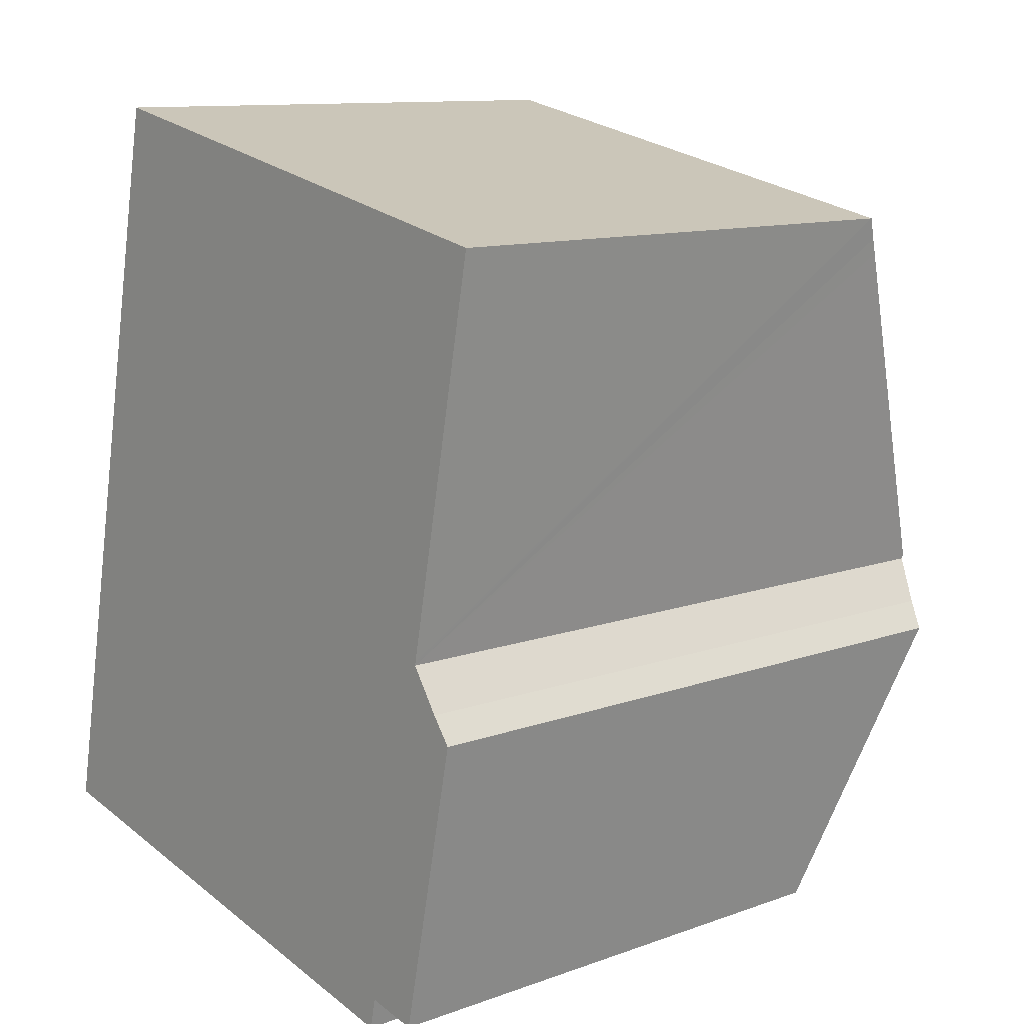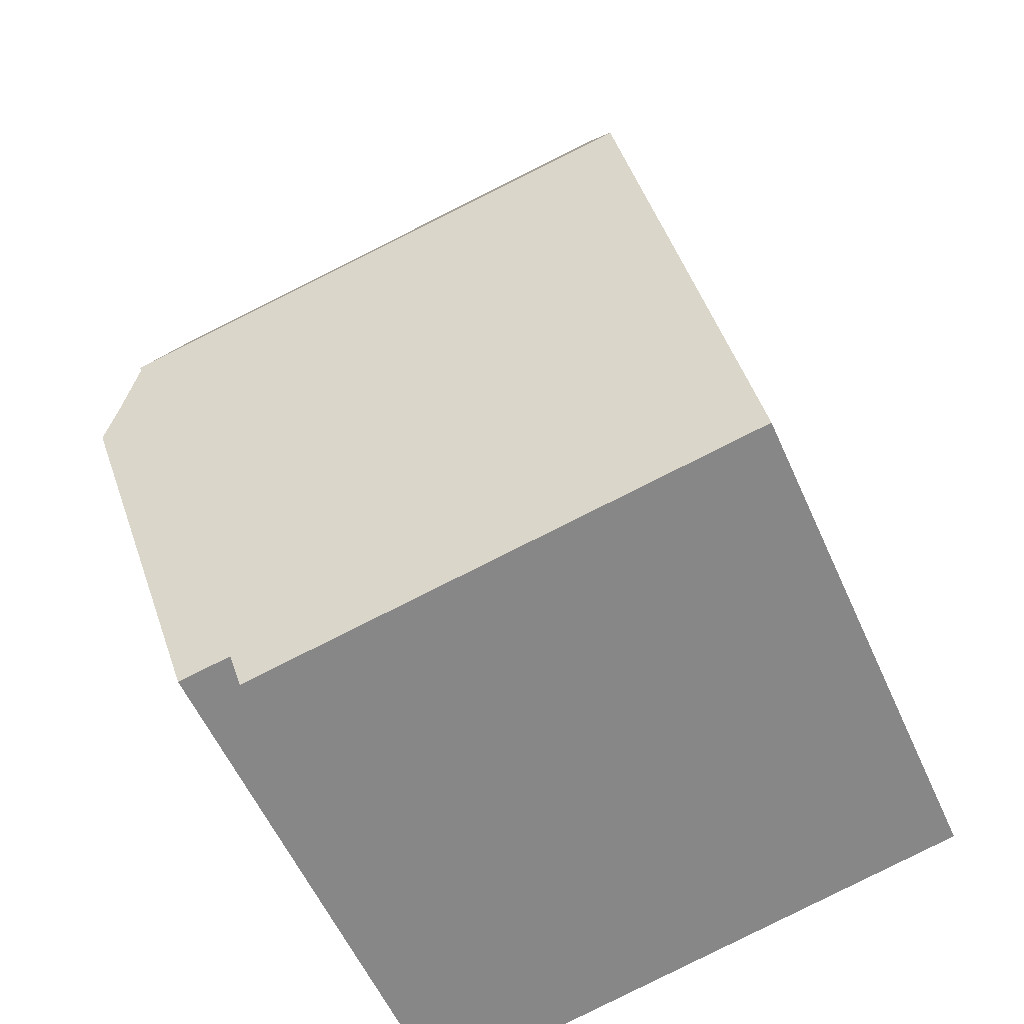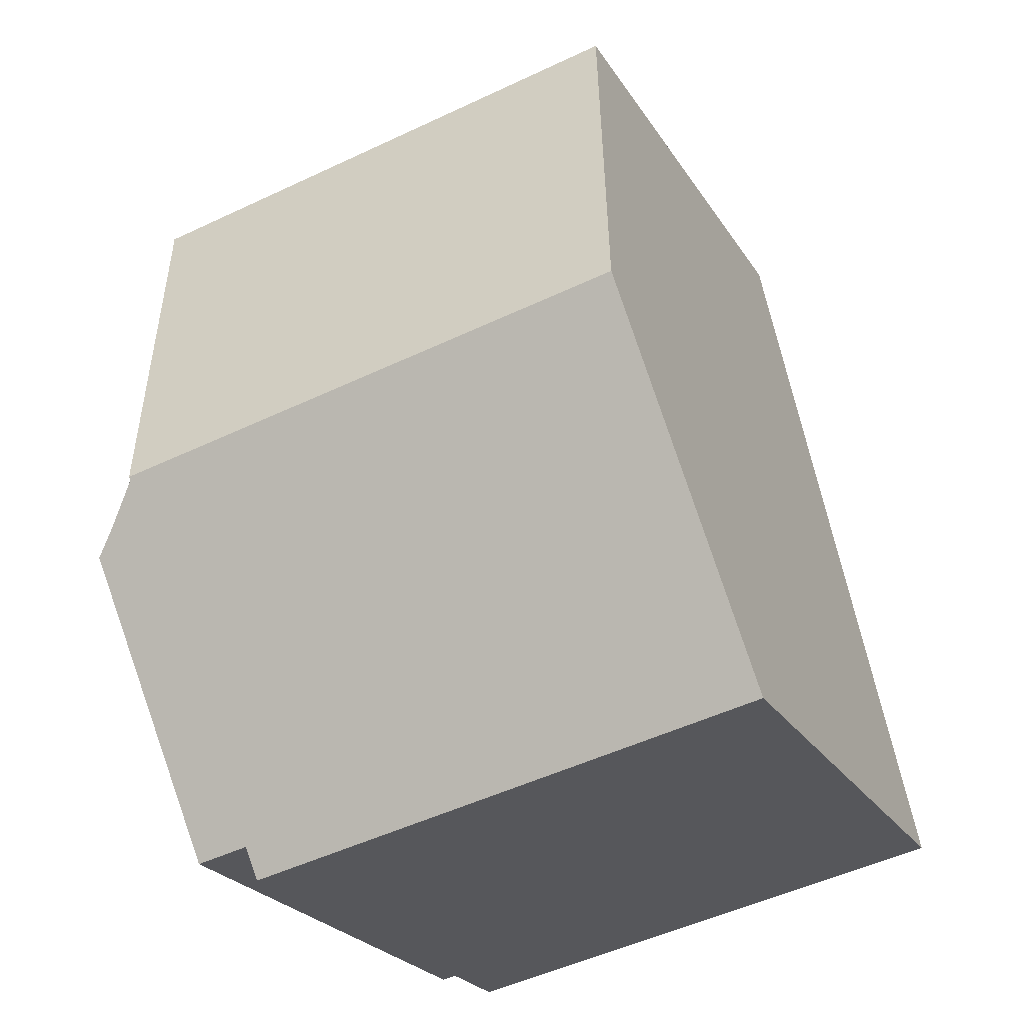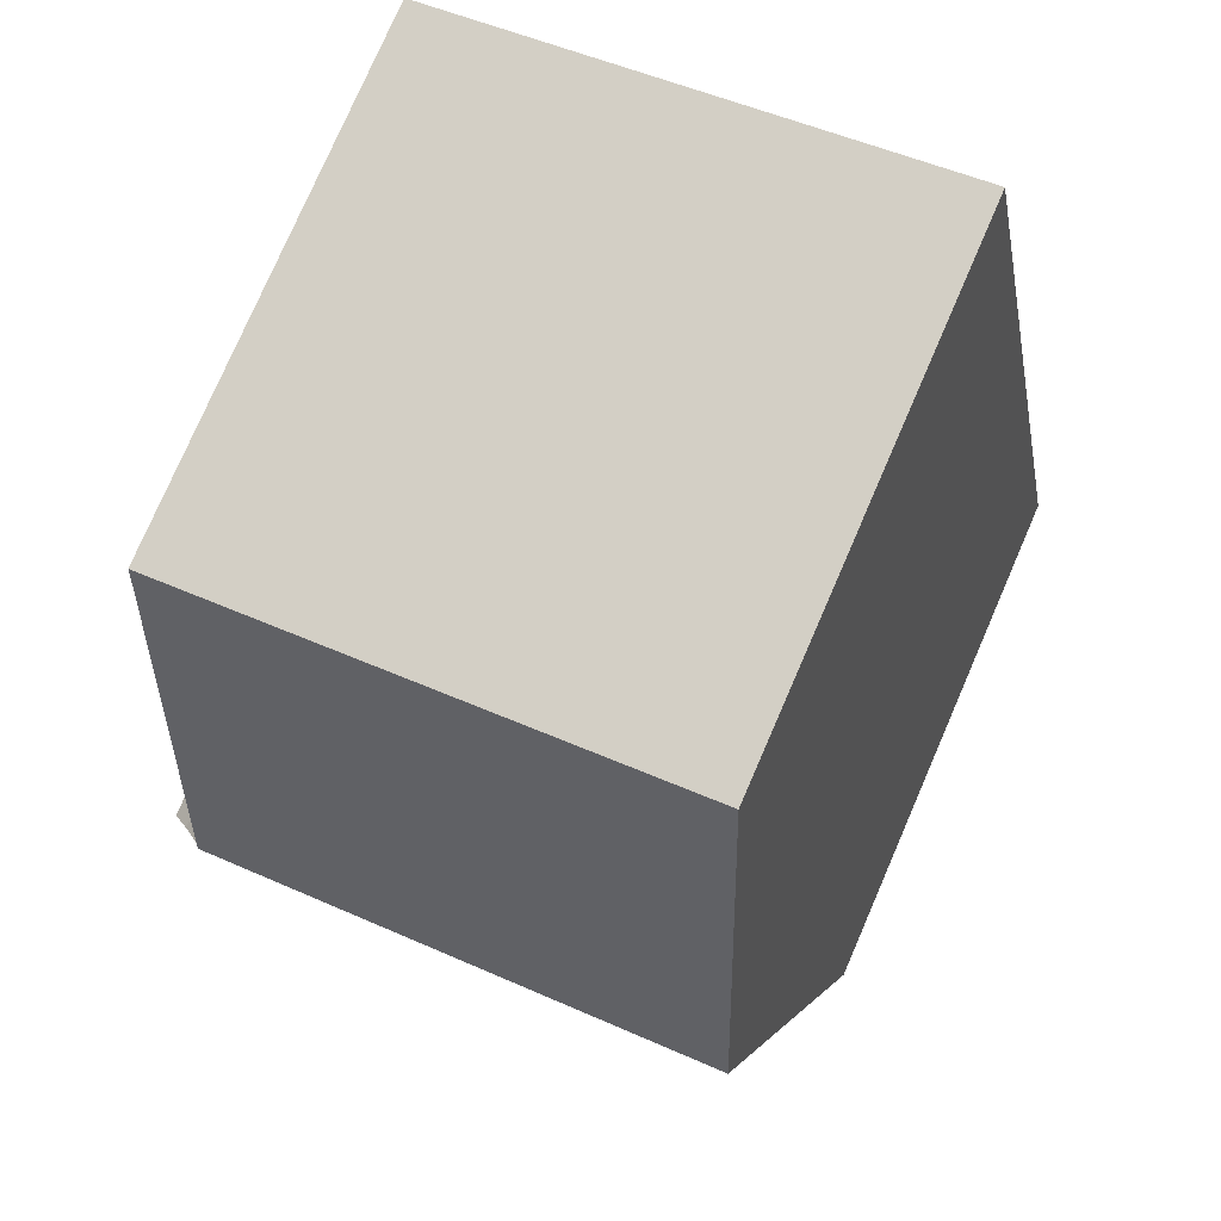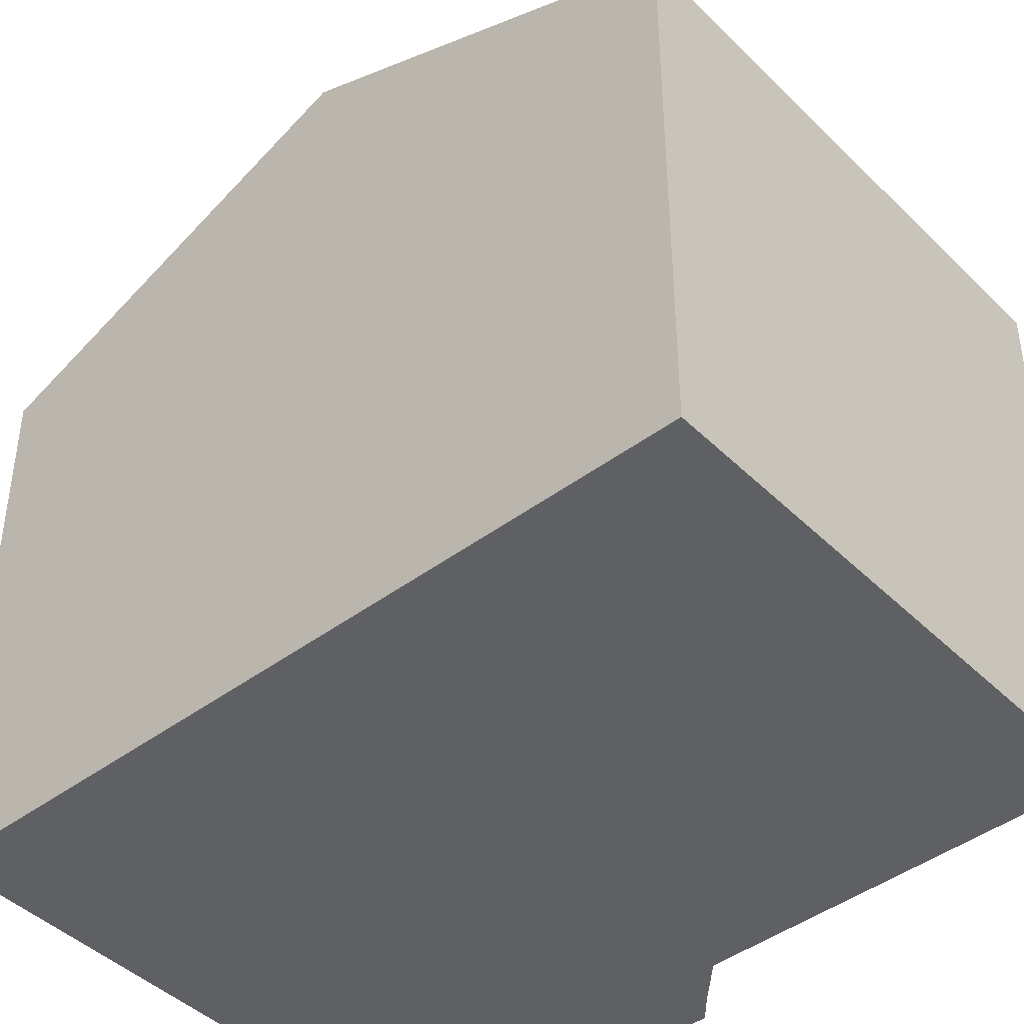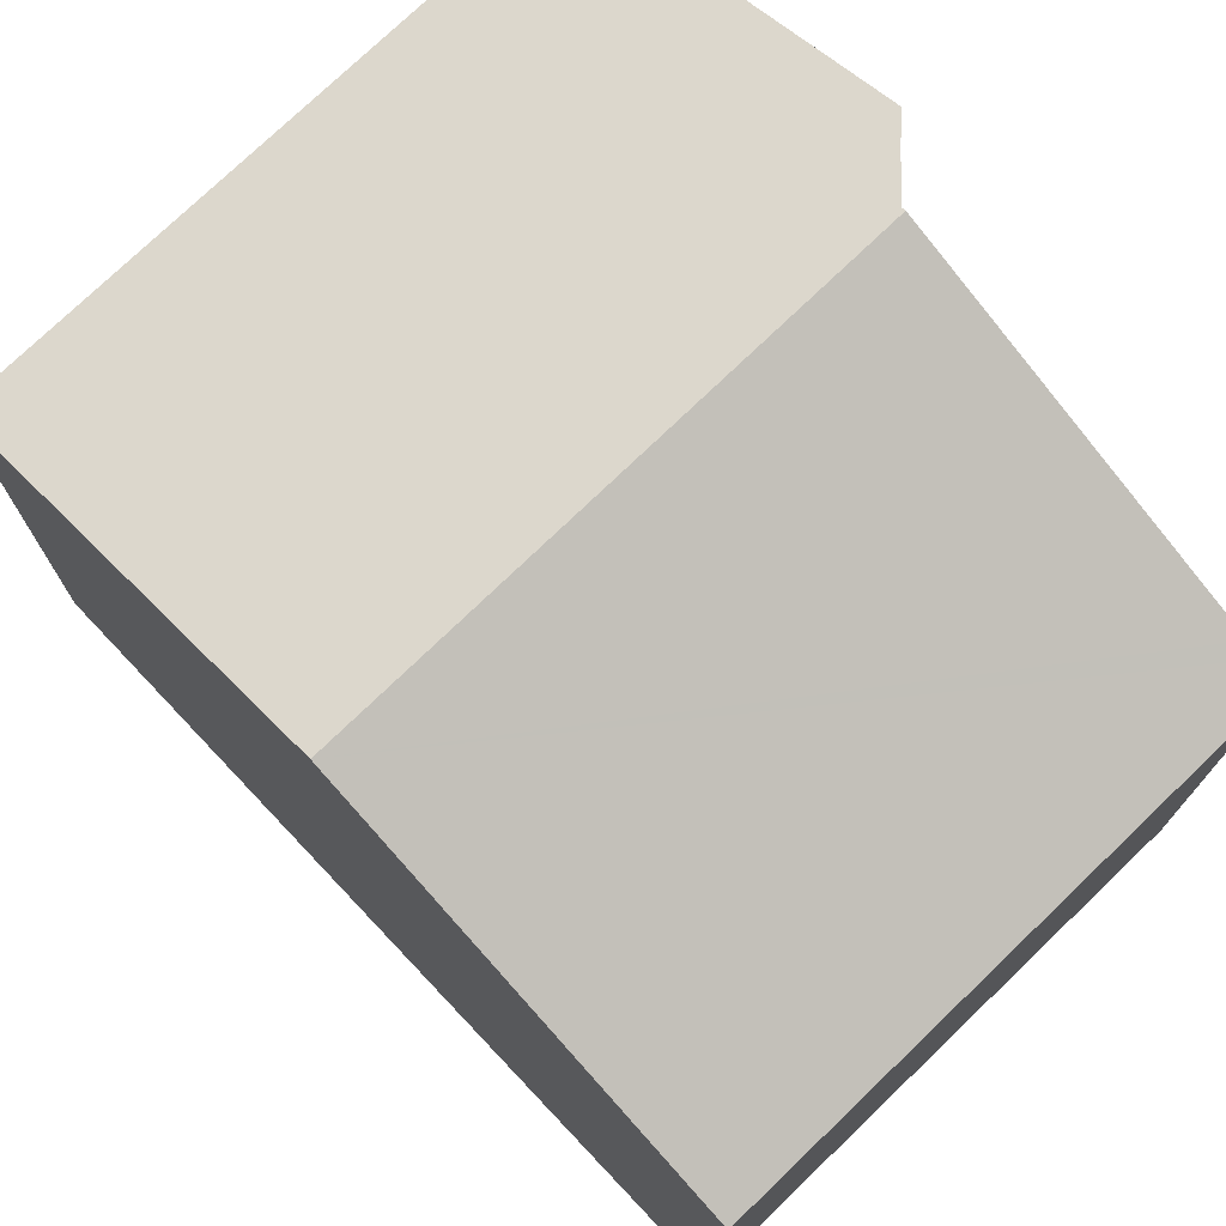
<metadata>
{"format":"obj","ext":"obj","renderer":"f3d","projection":"perspective","resolution":1024,"background":"white","views":[{"elev":11.4,"azim":49.0,"up":"+Z"},{"elev":-57.2,"azim":-156.2,"up":"+Z"},{"elev":-24.5,"azim":-155.3,"up":"+Z"},{"elev":77.9,"azim":-156.5,"up":"+Z"},{"elev":-43.5,"azim":-37.2,"up":"+Y"},{"elev":75.5,"azim":-32.1,"up":"+Y"}]}
</metadata>
<code>
v  0 8.966 5.49e-16
v  8.973 9.186 -1.32
v  8.863 8.966 -1.847
v  1.288 11.65 6.443
v  10.89 11.24 3.417
v  10.57 11.38 3.848
v  10.11 11.62 4.543
v  10.12 11.65 4.603
v  9.863 9.186 -1.505
v  11.37 8.966 11.05
v  2.445 9.238 12.23
v  2.576 8.966 12.89
v  11.3 9.116 10.69
v  11.25 9.225 10.43
v  9.863 9.215e-17 -1.505
v  8.973 8.083e-17 -1.32
v  8.863 1.131e-16 -1.847
v  0 0 0
v  10.89 -2.092e-16 3.417
v  10.11 -2.782e-16 4.543
v  10.12 -2.819e-16 4.603
v  11.37 -6.767e-16 11.05
v  11.3 -6.547e-16 10.69
v  11.25 -6.387e-16 10.43
v  1.288 -3.945e-16 6.443
v  2.445 -7.489e-16 12.23
v  2.576 -7.89e-16 12.89
v  10.57 -2.356e-16 3.848
g defaultobject
f 1 2 3
f 2 1 4
f 2 4 5
f 5 4 6
f 6 4 7
f 7 4 8
f 5 9 2
f 10 11 12
f 11 10 4
f 4 10 13
f 4 13 14
f 4 14 8
f 15 2 9
f 2 15 16
f 17 1 3
f 1 17 18
f 16 3 2
f 3 16 17
f 19 9 5
f 9 19 15
f 14 7 8
f 7 14 20
f 20 14 13
f 20 13 10
f 20 10 21
f 21 10 22
f 21 22 23
f 21 23 24
f 18 4 1
f 4 18 11
f 11 18 25
f 11 25 12
f 12 25 26
f 12 26 27
f 27 10 12
f 10 27 22
f 20 6 7
f 6 20 28
f 28 5 6
f 5 28 19
f 26 22 27
f 22 26 25
f 22 25 18
f 22 18 23
f 23 18 24
f 24 18 21
f 21 18 20
f 20 18 17
f 20 17 16
f 20 16 28
f 28 16 19
f 15 19 16

</code>
